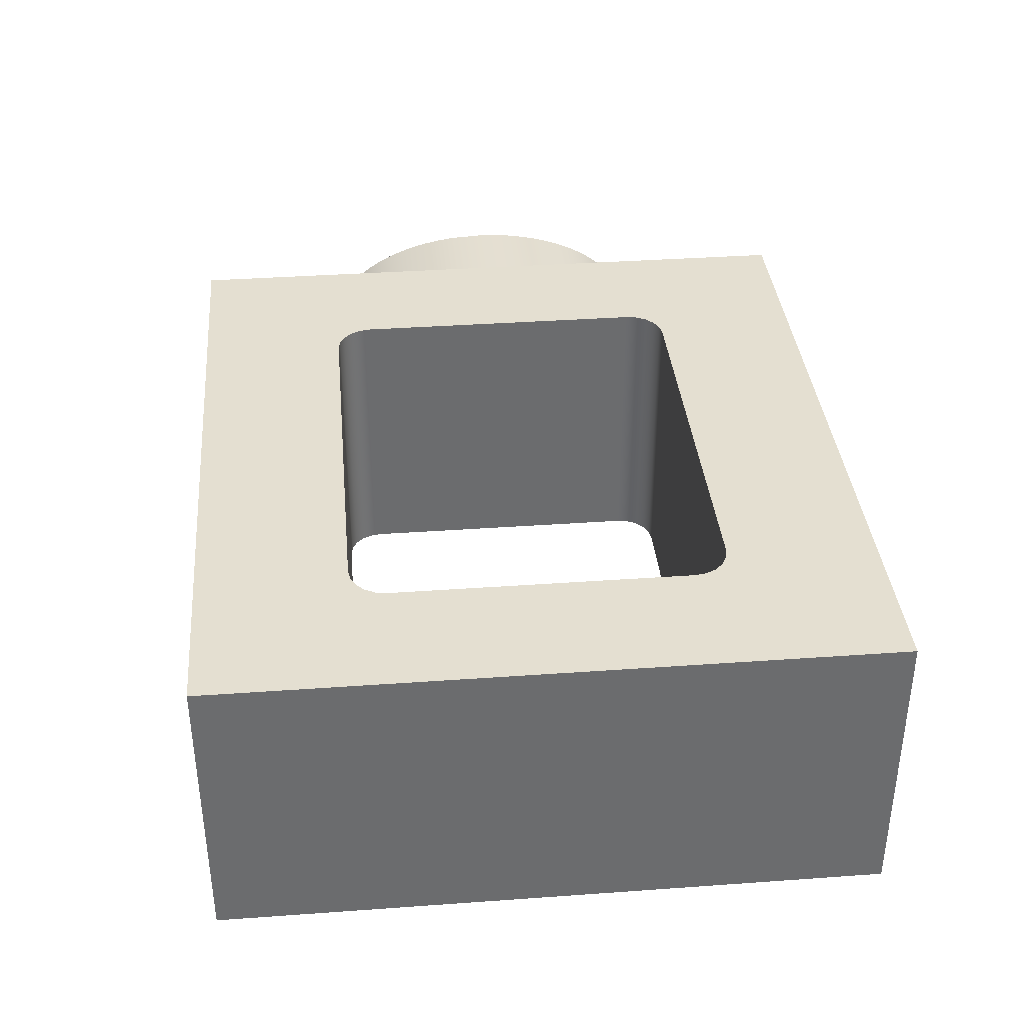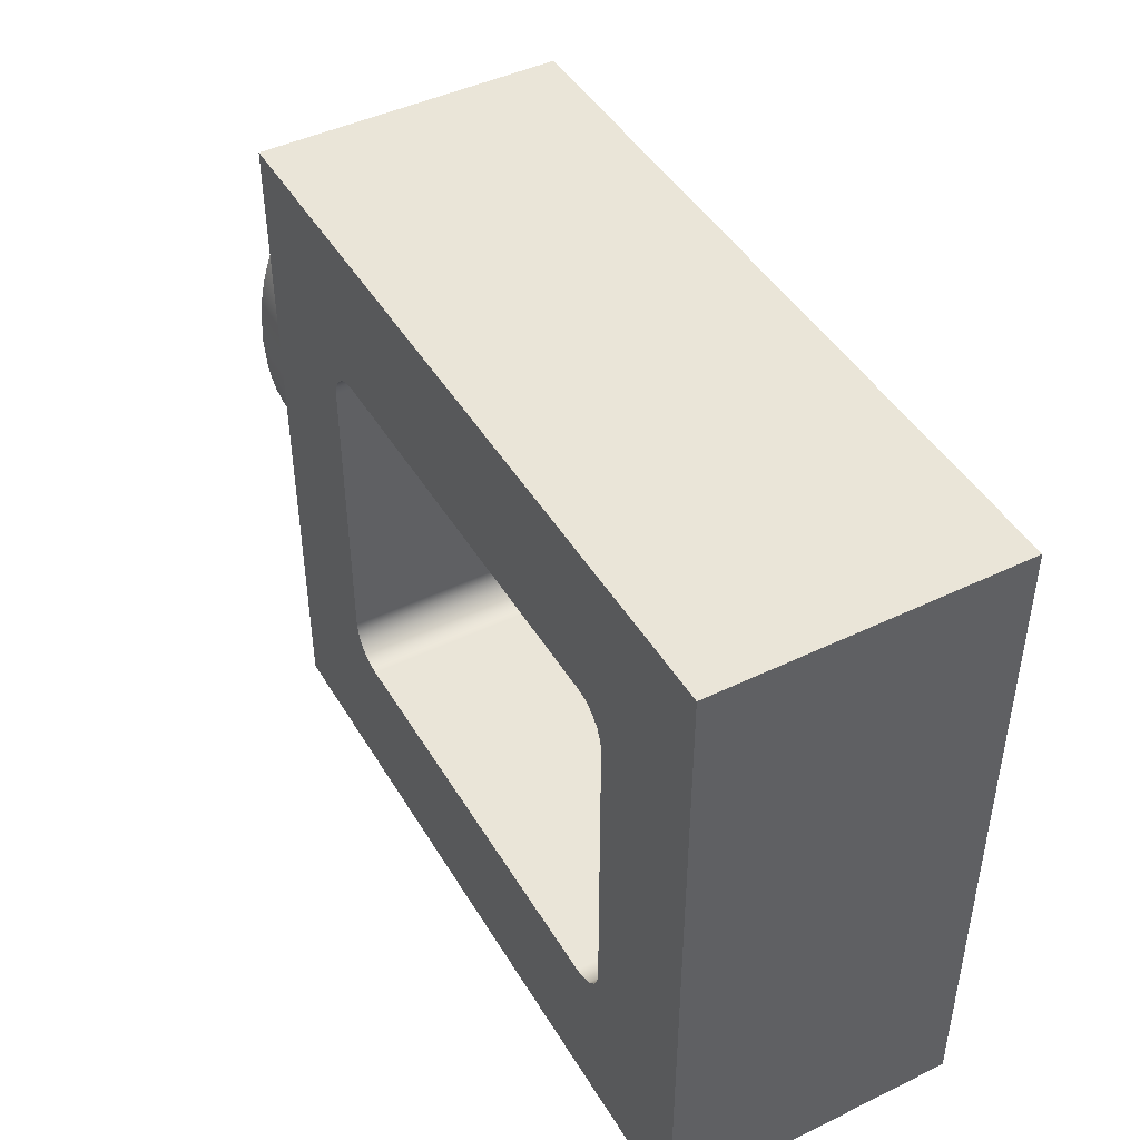
<metadata>
{"format":"obj","ext":"obj","renderer":"f3d","projection":"perspective","resolution":1024,"background":"white","views":[{"elev":36.8,"azim":84.7,"up":"+Z"},{"elev":45.1,"azim":60.8,"up":"+Y"}]}
</metadata>
<code>
v -2 2.101e-16 -0.4
v -2 0.09573 -0.3884
v -2 0.1859 -0.3542
v -2 0.2652 -0.2994
v -2 0.3292 -0.2272
v -2 0.374 -0.1418
v -2 0.3971 -0.04821
v -2 0.3971 0.04821
v -2 0.374 0.1418
v -2 0.3292 0.2272
v -2 0.2652 0.2994
v -2 0.1859 0.3542
v -2 0.09573 0.3884
v -2 2.591e-16 0.4
v -2 -0.09573 0.3884
v -2 -0.1859 0.3542
v -2 -0.2652 0.2994
v -2 -0.3292 0.2272
v -2 -0.374 0.1418
v -2 -0.3971 0.04821
v -2 -0.3971 -0.04821
v -2 -0.374 -0.1418
v -2 -0.3292 -0.2272
v -2 -0.2652 -0.2994
v -2 -0.1859 -0.3542
v -2 -0.09573 -0.3884
v -2.8 3.088e-16 -0.4
v -2.8 -0.09573 -0.3884
v -2.8 -0.1859 -0.3542
v -2.8 -0.2652 -0.2994
v -2.8 -0.3292 -0.2272
v -2.8 -0.374 -0.1418
v -2.8 -0.3971 -0.04821
v -2.8 -0.3971 0.04821
v -2.8 -0.374 0.1418
v -2.8 -0.3292 0.2272
v -2.8 -0.2652 0.2994
v -2.8 -0.1859 0.3542
v -2.8 -0.09573 0.3884
v -2.8 3.577e-16 0.4
v -2.8 0.09573 0.3884
v -2.8 0.1859 0.3542
v -2.8 0.2652 0.2994
v -2.8 0.3292 0.2272
v -2.8 0.374 0.1418
v -2.8 0.3971 0.04821
v -2.8 0.3971 -0.04821
v -2.8 0.374 -0.1418
v -2.8 0.3292 -0.2272
v -2.8 0.2652 -0.2994
v -2.8 0.1859 -0.3542
v -2.8 0.09573 -0.3884
v -2 2.101e-16 -0.4
v -2.8 3.088e-16 -0.4
v -2 2.101e-16 -0.4
v -2 -0.09573 -0.3884
v -2 -0.1859 -0.3542
v -2 -0.2652 -0.2994
v -2 -0.3292 -0.2272
v -2 -0.374 -0.1418
v -2 -0.3971 -0.04821
v -2 -0.3971 0.04821
v -2 -0.374 0.1418
v -2 -0.3292 0.2272
v -2 -0.2652 0.2994
v -2 -0.1859 0.3542
v -2 -0.09573 0.3884
v -2 2.591e-16 0.4
v -2 0.09573 0.3884
v -2 0.1859 0.3542
v -2 0.2652 0.2994
v -2 0.3292 0.2272
v -2 0.374 0.1418
v -2 0.3971 0.04821
v -2 0.3971 -0.04821
v -2 0.374 -0.1418
v -2 0.3292 -0.2272
v -2 0.2652 -0.2994
v -2 0.1859 -0.3542
v -2 0.09573 -0.3884
v -2.8 -1 1.102e-16
v -2.8 -0.9952 -0.05881
v -2.8 -0.9808 -0.1171
v -2.8 -0.9569 -0.1742
v -2.8 -0.9239 -0.2296
v -2.8 -0.8819 -0.2828
v -2.8 -0.8315 -0.3333
v -2.8 -0.773 -0.3806
v -2.8 -0.7071 -0.4243
v -2.8 -0.6344 -0.4638
v -2.8 -0.5556 -0.4989
v -2.8 -0.4714 -0.5292
v -2.8 -0.3827 -0.5543
v -2.8 -0.2903 -0.5742
v -2.8 -0.1951 -0.5885
v -2.8 3.969e-16 -0.6
v -2.8 0.1951 -0.5885
v -2.8 0.2903 -0.5742
v -2.8 0.3827 -0.5543
v -2.8 0.4714 -0.5292
v -2.8 0.5556 -0.4989
v -2.8 0.6344 -0.4638
v -2.8 0.7071 -0.4243
v -2.8 0.773 -0.3806
v -2.8 0.8315 -0.3333
v -2.8 0.8819 -0.2828
v -2.8 0.9239 -0.2296
v -2.8 0.9569 -0.1742
v -2.8 0.9808 -0.1171
v -2.8 0.9952 -0.05881
v -2.8 1 -3.674e-17
v -2.8 0.9952 0.05881
v -2.8 0.9808 0.1171
v -2.8 0.9569 0.1742
v -2.8 0.9239 0.2296
v -2.8 0.8819 0.2828
v -2.8 0.8315 0.3333
v -2.8 0.773 0.3806
v -2.8 0.7071 0.4243
v -2.8 0.6344 0.4638
v -2.8 0.5556 0.4989
v -2.8 0.4714 0.5292
v -2.8 0.3827 0.5543
v -2.8 0.2903 0.5742
v -2.8 0.1951 0.5885
v -2.8 4.41e-16 0.6
v -2.8 -0.1951 0.5885
v -2.8 -0.2903 0.5742
v -2.8 -0.3827 0.5543
v -2.8 -0.4714 0.5292
v -2.8 -0.5556 0.4989
v -2.8 -0.6344 0.4638
v -2.8 -0.7071 0.4243
v -2.8 -0.773 0.3806
v -2.8 -0.8315 0.3333
v -2.8 -0.8819 0.2828
v -2.8 -0.9239 0.2296
v -2.8 -0.9569 0.1742
v -2.8 -0.9808 0.1171
v -2.8 -0.9952 0.05881
v -2 -1 1.102e-16
v -2 -0.9952 0.05881
v -2 -0.9808 0.1171
v -2 -0.9569 0.1742
v -2 -0.9239 0.2296
v -2 -0.8819 0.2828
v -2 -0.8315 0.3333
v -2 -0.773 0.3806
v -2 -0.7071 0.4243
v -2 -0.6344 0.4638
v -2 -0.5556 0.4989
v -2 -0.4714 0.5292
v -2 -0.3827 0.5543
v -2 -0.2903 0.5742
v -2 -0.1951 0.5885
v -2 3.3e-16 0.6
v -2 0.1951 0.5885
v -2 0.2903 0.5742
v -2 0.3827 0.5543
v -2 0.4714 0.5292
v -2 0.5556 0.4989
v -2 0.6344 0.4638
v -2 0.7071 0.4243
v -2 0.773 0.3806
v -2 0.8315 0.3333
v -2 0.8819 0.2828
v -2 0.9239 0.2296
v -2 0.9569 0.1742
v -2 0.9808 0.1171
v -2 0.9952 0.05881
v -2 1 -3.674e-17
v -2 0.9952 -0.05881
v -2 0.9808 -0.1171
v -2 0.9569 -0.1742
v -2 0.9239 -0.2296
v -2 0.8819 -0.2828
v -2 0.8315 -0.3333
v -2 0.773 -0.3806
v -2 0.7071 -0.4243
v -2 0.6344 -0.4638
v -2 0.5556 -0.4989
v -2 0.4714 -0.5292
v -2 0.3827 -0.5543
v -2 0.2903 -0.5742
v -2 0.1951 -0.5885
v -2 2.859e-16 -0.6
v -2 -0.1951 -0.5885
v -2 -0.2903 -0.5742
v -2 -0.3827 -0.5543
v -2 -0.4714 -0.5292
v -2 -0.5556 -0.4989
v -2 -0.6344 -0.4638
v -2 -0.7071 -0.4243
v -2 -0.773 -0.3806
v -2 -0.8315 -0.3333
v -2 -0.8819 -0.2828
v -2 -0.9239 -0.2296
v -2 -0.9569 -0.1742
v -2 -0.9808 -0.1171
v -2 -0.9952 -0.05881
v -2 -1 1.102e-16
v -2.8 -1 1.102e-16
v -2.8 3.088e-16 -0.4
v -2.8 0.09573 -0.3884
v -2.8 0.1859 -0.3542
v -2.8 0.2652 -0.2994
v -2.8 0.3292 -0.2272
v -2.8 0.374 -0.1418
v -2.8 0.3971 -0.04821
v -2.8 0.3971 0.04821
v -2.8 0.374 0.1418
v -2.8 0.3292 0.2272
v -2.8 0.2652 0.2994
v -2.8 0.1859 0.3542
v -2.8 0.09573 0.3884
v -2.8 3.577e-16 0.4
v -2.8 -0.09573 0.3884
v -2.8 -0.1859 0.3542
v -2.8 -0.2652 0.2994
v -2.8 -0.3292 0.2272
v -2.8 -0.374 0.1418
v -2.8 -0.3971 0.04821
v -2.8 -0.3971 -0.04821
v -2.8 -0.374 -0.1418
v -2.8 -0.3292 -0.2272
v -2.8 -0.2652 -0.2994
v -2.8 -0.1859 -0.3542
v -2.8 -0.09573 -0.3884
v -2.8 -1 1.102e-16
v -2.8 -0.9952 0.05881
v -2.8 -0.9808 0.1171
v -2.8 -0.9569 0.1742
v -2.8 -0.9239 0.2296
v -2.8 -0.8819 0.2828
v -2.8 -0.8315 0.3333
v -2.8 -0.773 0.3806
v -2.8 -0.7071 0.4243
v -2.8 -0.6344 0.4638
v -2.8 -0.5556 0.4989
v -2.8 -0.4714 0.5292
v -2.8 -0.3827 0.5543
v -2.8 -0.2903 0.5742
v -2.8 -0.1951 0.5885
v -2.8 4.41e-16 0.6
v -2.8 0.1951 0.5885
v -2.8 0.2903 0.5742
v -2.8 0.3827 0.5543
v -2.8 0.4714 0.5292
v -2.8 0.5556 0.4989
v -2.8 0.6344 0.4638
v -2.8 0.7071 0.4243
v -2.8 0.773 0.3806
v -2.8 0.8315 0.3333
v -2.8 0.8819 0.2828
v -2.8 0.9239 0.2296
v -2.8 0.9569 0.1742
v -2.8 0.9808 0.1171
v -2.8 0.9952 0.05881
v -2.8 1 -3.674e-17
v -2.8 0.9952 -0.05881
v -2.8 0.9808 -0.1171
v -2.8 0.9569 -0.1742
v -2.8 0.9239 -0.2296
v -2.8 0.8819 -0.2828
v -2.8 0.8315 -0.3333
v -2.8 0.773 -0.3806
v -2.8 0.7071 -0.4243
v -2.8 0.6344 -0.4638
v -2.8 0.5556 -0.4989
v -2.8 0.4714 -0.5292
v -2.8 0.3827 -0.5543
v -2.8 0.2903 -0.5742
v -2.8 0.1951 -0.5885
v -2.8 3.969e-16 -0.6
v -2.8 -0.1951 -0.5885
v -2.8 -0.2903 -0.5742
v -2.8 -0.3827 -0.5543
v -2.8 -0.4714 -0.5292
v -2.8 -0.5556 -0.4989
v -2.8 -0.6344 -0.4638
v -2.8 -0.7071 -0.4243
v -2.8 -0.773 -0.3806
v -2.8 -0.8315 -0.3333
v -2.8 -0.8819 -0.2828
v -2.8 -0.9239 -0.2296
v -2.8 -0.9569 -0.1742
v -2.8 -0.9808 -0.1171
v -2.8 -0.9952 -0.05881
v 1.3 0.8 -0.8
v 1.3 -0.8 -0.8
v 1.3 -0.8 0.8
v 1.3 0.8 0.8
v 1.1 1 -0.8
v 1.162 0.9902 -0.8
v 1.218 0.9618 -0.8
v 1.262 0.9176 -0.8
v 1.29 0.8618 -0.8
v 1.3 0.8 -0.8
v 1.3 0.8 0.8
v 1.29 0.8618 0.8
v 1.262 0.9176 0.8
v 1.218 0.9618 0.8
v 1.162 0.9902 0.8
v 1.1 1 0.8
v -1.1 1 -0.8
v 1.1 1 -0.8
v 1.1 1 0.8
v -1.1 1 0.8
v -1.3 0.8 -0.8
v -1.29 0.8618 -0.8
v -1.262 0.9176 -0.8
v -1.218 0.9618 -0.8
v -1.162 0.9902 -0.8
v -1.1 1 -0.8
v -1.1 1 0.8
v -1.162 0.9902 0.8
v -1.218 0.9618 0.8
v -1.262 0.9176 0.8
v -1.29 0.8618 0.8
v -1.3 0.8 0.8
v -1.3 -0.8 -0.8
v -1.3 0.8 -0.8
v -1.3 0.8 0.8
v -1.3 -0.8 0.8
v -1.1 -1 -0.8
v -1.162 -0.9902 -0.8
v -1.218 -0.9618 -0.8
v -1.262 -0.9176 -0.8
v -1.29 -0.8618 -0.8
v -1.3 -0.8 -0.8
v -1.3 -0.8 0.8
v -1.29 -0.8618 0.8
v -1.262 -0.9176 0.8
v -1.218 -0.9618 0.8
v -1.162 -0.9902 0.8
v -1.1 -1 0.8
v 1.1 -1 -0.8
v -1.1 -1 -0.8
v -1.1 -1 0.8
v 1.1 -1 0.8
v 1.3 -0.8 -0.8
v 1.29 -0.8618 -0.8
v 1.262 -0.9176 -0.8
v 1.218 -0.9618 -0.8
v 1.162 -0.9902 -0.8
v 1.1 -1 -0.8
v 1.1 -1 0.8
v 1.162 -0.9902 0.8
v 1.218 -0.9618 0.8
v 1.262 -0.9176 0.8
v 1.29 -0.8618 0.8
v 1.3 -0.8 0.8
v -1.3 0.8 -0.8
v -1.3 -0.8 -0.8
v -1.29 -0.8618 -0.8
v -1.262 -0.9176 -0.8
v -1.218 -0.9618 -0.8
v -1.162 -0.9902 -0.8
v -1.1 -1 -0.8
v 1.1 -1 -0.8
v 1.162 -0.9902 -0.8
v 1.218 -0.9618 -0.8
v 1.262 -0.9176 -0.8
v 1.29 -0.8618 -0.8
v 1.3 -0.8 -0.8
v 1.3 0.8 -0.8
v 1.29 0.8618 -0.8
v 1.262 0.9176 -0.8
v 1.218 0.9618 -0.8
v 1.162 0.9902 -0.8
v 1.1 1 -0.8
v -1.1 1 -0.8
v -1.162 0.9902 -0.8
v -1.218 0.9618 -0.8
v -1.262 0.9176 -0.8
v -1.29 0.8618 -0.8
v 2 1.8 -0.8
v 2 -1.8 -0.8
v -2 -1.8 -0.8
v -2 1.8 -0.8
v 2 -1.8 -0.8
v 2 -1.8 0.8
v -2 -1.8 0.8
v -2 -1.8 -0.8
v -2 -1 1.102e-16
v -2 -0.9952 -0.05881
v -2 -0.9808 -0.1171
v -2 -0.9569 -0.1742
v -2 -0.9239 -0.2296
v -2 -0.8819 -0.2828
v -2 -0.8315 -0.3333
v -2 -0.773 -0.3806
v -2 -0.7071 -0.4243
v -2 -0.6344 -0.4638
v -2 -0.5556 -0.4989
v -2 -0.4714 -0.5292
v -2 -0.3827 -0.5543
v -2 -0.2903 -0.5742
v -2 -0.1951 -0.5885
v -2 2.859e-16 -0.6
v -2 0.1951 -0.5885
v -2 0.2903 -0.5742
v -2 0.3827 -0.5543
v -2 0.4714 -0.5292
v -2 0.5556 -0.4989
v -2 0.6344 -0.4638
v -2 0.7071 -0.4243
v -2 0.773 -0.3806
v -2 0.8315 -0.3333
v -2 0.8819 -0.2828
v -2 0.9239 -0.2296
v -2 0.9569 -0.1742
v -2 0.9808 -0.1171
v -2 0.9952 -0.05881
v -2 1 -3.674e-17
v -2 0.9952 0.05881
v -2 0.9808 0.1171
v -2 0.9569 0.1742
v -2 0.9239 0.2296
v -2 0.8819 0.2828
v -2 0.8315 0.3333
v -2 0.773 0.3806
v -2 0.7071 0.4243
v -2 0.6344 0.4638
v -2 0.5556 0.4989
v -2 0.4714 0.5292
v -2 0.3827 0.5543
v -2 0.2903 0.5742
v -2 0.1951 0.5885
v -2 3.3e-16 0.6
v -2 -0.1951 0.5885
v -2 -0.2903 0.5742
v -2 -0.3827 0.5543
v -2 -0.4714 0.5292
v -2 -0.5556 0.4989
v -2 -0.6344 0.4638
v -2 -0.7071 0.4243
v -2 -0.773 0.3806
v -2 -0.8315 0.3333
v -2 -0.8819 0.2828
v -2 -0.9239 0.2296
v -2 -0.9569 0.1742
v -2 -0.9808 0.1171
v -2 -0.9952 0.05881
v -2 -1.8 -0.8
v -2 -1.8 0.8
v -2 1.8 0.8
v -2 1.8 -0.8
v -2 1.8 -0.8
v -2 1.8 0.8
v 2 1.8 0.8
v 2 1.8 -0.8
v 2 1.8 -0.8
v 2 1.8 0.8
v 2 -1.8 0.8
v 2 -1.8 -0.8
v -1.3 -0.8 0.8
v -1.3 0.8 0.8
v -1.29 0.8618 0.8
v -1.262 0.9176 0.8
v -1.218 0.9618 0.8
v -1.162 0.9902 0.8
v -1.1 1 0.8
v 1.1 1 0.8
v 1.162 0.9902 0.8
v 1.218 0.9618 0.8
v 1.262 0.9176 0.8
v 1.29 0.8618 0.8
v 1.3 0.8 0.8
v 1.3 -0.8 0.8
v 1.29 -0.8618 0.8
v 1.262 -0.9176 0.8
v 1.218 -0.9618 0.8
v 1.162 -0.9902 0.8
v 1.1 -1 0.8
v -1.1 -1 0.8
v -1.162 -0.9902 0.8
v -1.218 -0.9618 0.8
v -1.262 -0.9176 0.8
v -1.29 -0.8618 0.8
v 2 -1.8 0.8
v 2 1.8 0.8
v -2 1.8 0.8
v -2 -1.8 0.8
g 46e30518-e2e6-11ea-9b49-54bf646e7e1f
f 2 52 1
f 1 52 54
f 53 27 26
f 26 27 28
f 26 28 25
f 25 28 29
f 25 29 24
f 24 29 30
f 24 30 23
f 23 30 31
f 23 31 22
f 22 31 32
f 22 32 21
f 21 32 33
f 21 33 20
f 20 33 34
f 20 34 19
f 19 34 35
f 19 35 18
f 18 35 36
f 18 36 17
f 17 36 37
f 17 37 16
f 16 37 38
f 16 38 15
f 15 38 39
f 15 39 14
f 14 39 40
f 14 40 13
f 13 40 41
f 13 41 12
f 12 41 42
f 12 42 11
f 11 42 43
f 11 43 10
f 10 43 44
f 10 44 9
f 9 44 45
f 9 45 8
f 8 45 46
f 8 46 7
f 7 46 47
f 7 47 6
f 6 47 48
f 6 48 5
f 5 48 49
f 5 49 4
f 4 49 50
f 4 50 3
f 3 50 51
f 3 51 2
f 2 51 52
g 46eceff0-e2e6-11ea-83ff-54bf646e7e1f
f 56 67 55
f 55 67 68
f 55 68 80
f 80 68 69
f 80 69 79
f 79 69 70
f 79 70 78
f 78 70 71
f 78 71 77
f 77 71 72
f 77 72 76
f 76 72 73
f 76 73 75
f 75 73 74
f 67 56 66
f 66 56 57
f 66 57 65
f 65 57 58
f 65 58 64
f 64 58 59
f 64 59 63
f 63 59 60
f 63 60 62
f 62 60 61
g 457cc9e8-e2e6-11ea-92cd-54bf646e7e1f
f 82 200 81
f 81 200 201
f 202 141 140
f 140 141 142
f 140 142 143
f 82 83 200
f 200 83 199
f 199 83 84
f 199 84 198
f 198 84 85
f 198 85 197
f 197 85 86
f 197 86 196
f 196 86 195
f 195 86 87
f 195 87 88
f 195 88 194
f 194 88 89
f 194 89 193
f 193 89 90
f 193 90 192
f 192 90 91
f 192 91 191
f 191 91 190
f 190 91 92
f 190 92 93
f 190 93 189
f 189 93 94
f 189 94 188
f 188 94 95
f 188 95 187
f 187 95 96
f 187 96 186
f 186 96 97
f 186 97 185
f 185 97 98
f 185 98 184
f 184 98 99
f 184 99 183
f 183 99 100
f 183 100 182
f 182 100 181
f 181 100 101
f 181 101 102
f 181 102 180
f 180 102 103
f 180 103 179
f 179 103 104
f 179 104 178
f 178 104 105
f 178 105 177
f 177 105 176
f 176 105 106
f 176 106 107
f 176 107 175
f 175 107 108
f 175 108 174
f 174 108 109
f 174 109 173
f 173 109 110
f 173 110 172
f 172 110 171
f 171 110 111
f 171 111 170
f 170 111 112
f 170 112 113
f 170 113 169
f 169 113 114
f 169 114 168
f 168 114 115
f 168 115 167
f 167 115 116
f 167 116 166
f 166 116 165
f 165 116 117
f 165 117 118
f 165 118 164
f 164 118 119
f 164 119 163
f 163 119 120
f 163 120 162
f 162 120 121
f 162 121 161
f 161 121 160
f 160 121 122
f 160 122 123
f 160 123 159
f 159 123 124
f 159 124 158
f 158 124 125
f 158 125 157
f 157 125 126
f 157 126 156
f 156 126 127
f 156 127 155
f 155 127 128
f 155 128 154
f 154 128 129
f 154 129 153
f 153 129 130
f 153 130 152
f 152 130 151
f 151 130 131
f 151 131 132
f 151 132 150
f 150 132 133
f 150 133 149
f 149 133 134
f 149 134 148
f 148 134 135
f 148 135 147
f 147 135 146
f 146 135 136
f 146 136 137
f 146 137 145
f 145 137 138
f 145 138 144
f 144 138 139
f 144 139 143
f 143 139 140
g 4583804c-e2e6-11ea-87fd-54bf646e7e1f
f 228 203 274
f 274 203 204
f 274 204 273
f 273 204 205
f 273 205 272
f 272 205 271
f 271 205 206
f 271 206 270
f 270 206 269
f 269 206 207
f 269 207 268
f 268 207 267
f 267 207 208
f 267 208 266
f 266 208 265
f 265 208 264
f 264 208 209
f 264 209 263
f 263 209 262
f 262 209 261
f 261 209 260
f 260 209 259
f 259 209 210
f 259 210 258
f 258 210 257
f 257 210 256
f 256 210 255
f 255 210 254
f 254 210 211
f 254 211 253
f 253 211 252
f 252 211 251
f 251 211 212
f 251 212 250
f 250 212 249
f 249 212 213
f 249 213 248
f 248 213 247
f 247 213 214
f 247 214 246
f 246 214 245
f 245 214 215
f 245 215 244
f 244 215 216
f 244 216 217
f 244 217 243
f 243 217 218
f 243 218 242
f 242 218 241
f 241 218 219
f 241 219 240
f 240 219 239
f 239 219 220
f 239 220 238
f 238 220 237
f 237 220 221
f 237 221 236
f 236 221 235
f 235 221 234
f 234 221 222
f 234 222 233
f 233 222 232
f 232 222 231
f 231 222 230
f 230 222 229
f 229 222 223
f 229 223 288
f 288 223 287
f 287 223 286
f 286 223 285
f 285 223 284
f 284 223 224
f 284 224 283
f 283 224 282
f 282 224 281
f 281 224 225
f 281 225 280
f 280 225 279
f 279 225 226
f 279 226 278
f 278 226 277
f 277 226 227
f 277 227 276
f 276 227 275
f 275 227 228
f 275 228 274
g 4375985c-e2e6-11ea-8ef2-54bf646e7e1f
f 289 290 292
f 292 290 291
g 439e7c00-e2e6-11ea-97e4-54bf646e7e1f
f 304 293 303
f 303 293 294
f 303 294 302
f 302 294 295
f 302 295 301
f 301 295 296
f 301 296 300
f 300 296 297
f 300 297 299
f 299 297 298
g 43a7a350-e2e6-11ea-a285-54bf646e7e1f
f 305 306 308
f 308 306 307
g 43b0559c-e2e6-11ea-bcbe-54bf646e7e1f
f 320 309 319
f 319 309 310
f 319 310 318
f 318 310 311
f 318 311 317
f 317 311 312
f 317 312 316
f 316 312 313
f 316 313 315
f 315 313 314
g 43b955d4-e2e6-11ea-934c-54bf646e7e1f
f 321 322 324
f 324 322 323
g 43c22f52-e2e6-11ea-a1a0-54bf646e7e1f
f 336 325 335
f 335 325 326
f 335 326 334
f 334 326 327
f 334 327 333
f 333 327 328
f 333 328 332
f 332 328 329
f 332 329 331
f 331 329 330
g 43cb0892-e2e6-11ea-95ec-54bf646e7e1f
f 337 338 340
f 340 338 339
g 43f2659c-e2e6-11ea-81f3-54bf646e7e1f
f 352 341 351
f 351 341 342
f 351 342 350
f 350 342 343
f 350 343 349
f 349 343 344
f 349 344 348
f 348 344 345
f 348 345 347
f 347 345 346
g 4224dfd0-e2e6-11ea-af17-54bf646e7e1f
f 376 353 380
f 380 353 354
f 380 354 379
f 379 354 355
f 379 355 356
f 356 357 379
f 379 357 358
f 379 358 359
f 359 360 379
f 379 360 378
f 378 360 361
f 378 361 362
f 362 363 378
f 378 363 364
f 378 364 365
f 365 366 378
f 378 366 377
f 377 366 367
f 377 367 368
f 368 369 377
f 377 369 370
f 377 370 371
f 377 371 380
f 380 371 372
f 380 372 373
f 373 374 380
f 380 374 375
f 380 375 376
g 422b6f4c-e2e6-11ea-9afd-54bf646e7e1f
f 382 383 381
f 381 383 384
g 4231b078-e2e6-11ea-88ae-54bf646e7e1f
f 386 445 385
f 385 445 446
f 385 446 444
f 444 446 443
f 443 446 442
f 442 446 441
f 441 446 440
f 440 446 439
f 439 446 438
f 438 446 437
f 437 446 436
f 436 446 435
f 435 446 434
f 434 446 433
f 433 446 432
f 432 446 431
f 431 446 430
f 430 446 447
f 430 447 429
f 429 447 428
f 428 447 427
f 427 447 426
f 426 447 425
f 425 447 424
f 424 447 423
f 423 447 422
f 422 447 421
f 421 447 420
f 420 447 419
f 419 447 418
f 418 447 417
f 417 447 416
f 416 447 415
f 415 447 448
f 415 448 414
f 414 448 413
f 413 448 412
f 412 448 411
f 411 448 410
f 410 448 409
f 409 448 408
f 408 448 407
f 407 448 406
f 406 448 405
f 405 448 404
f 404 448 403
f 403 448 402
f 402 448 401
f 401 448 400
f 400 448 445
f 400 445 399
f 399 445 398
f 398 445 397
f 397 445 396
f 396 445 395
f 395 445 394
f 394 445 393
f 393 445 392
f 392 445 391
f 391 445 390
f 390 445 389
f 389 445 388
f 388 445 387
f 387 445 386
g 4237cab4-e2e6-11ea-9162-54bf646e7e1f
f 450 451 449
f 449 451 452
g 423e0c36-e2e6-11ea-a1c5-54bf646e7e1f
f 454 455 453
f 453 455 456
g 42444dd0-e2e6-11ea-9c11-54bf646e7e1f
f 458 483 457
f 457 483 484
f 457 484 480
f 480 484 479
f 479 484 478
f 478 484 477
f 477 484 476
f 476 484 481
f 476 481 475
f 475 481 474
f 474 481 473
f 473 481 472
f 472 481 471
f 471 481 470
f 470 481 469
f 469 481 482
f 469 482 468
f 468 482 467
f 467 482 466
f 466 482 465
f 465 482 464
f 464 482 483
f 464 483 463
f 463 483 462
f 462 483 461
f 461 483 460
f 460 483 459
f 459 483 458

</code>
